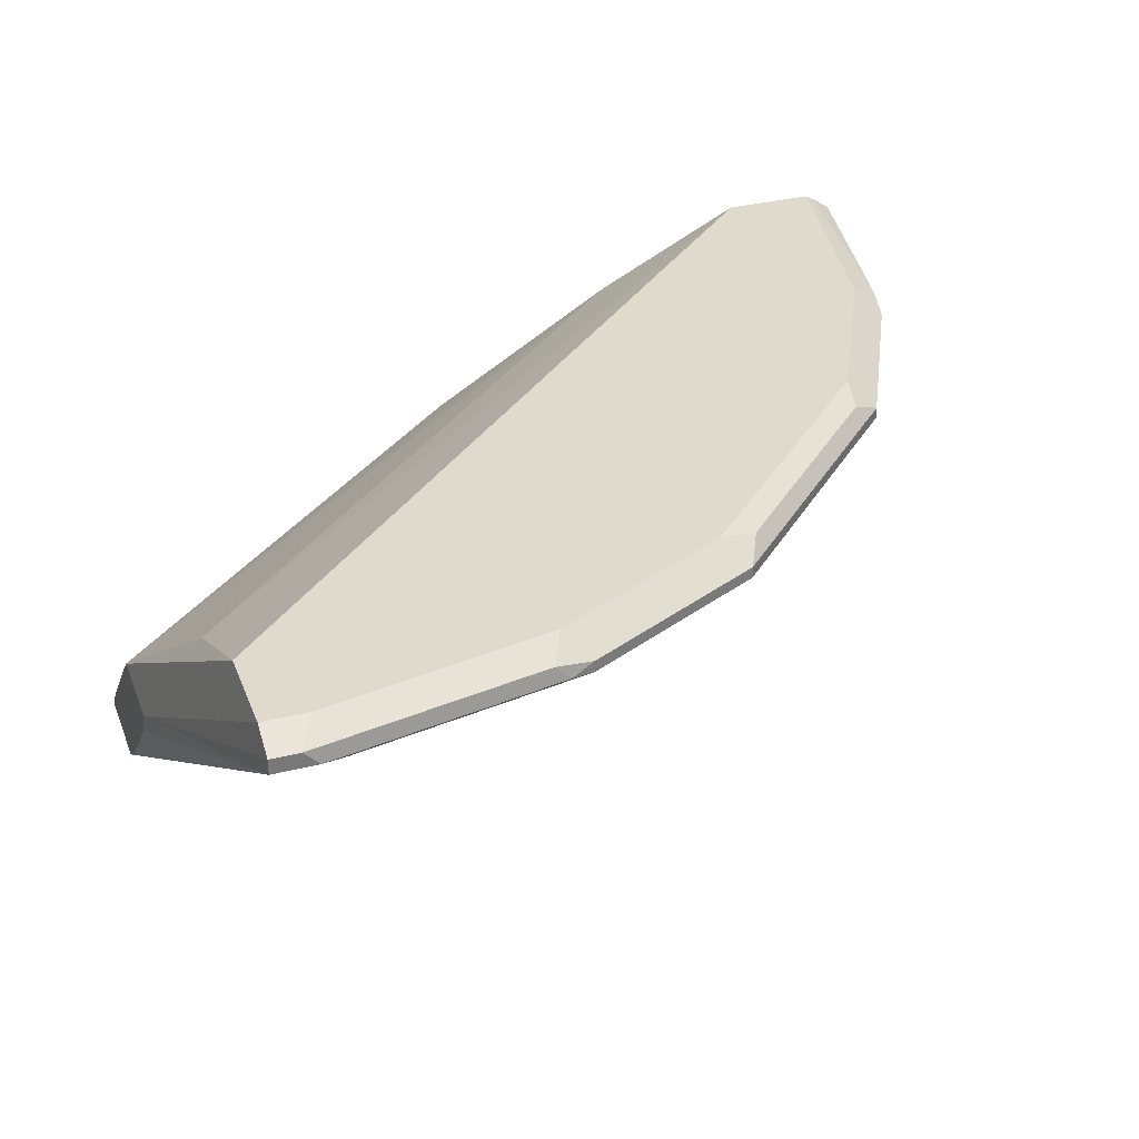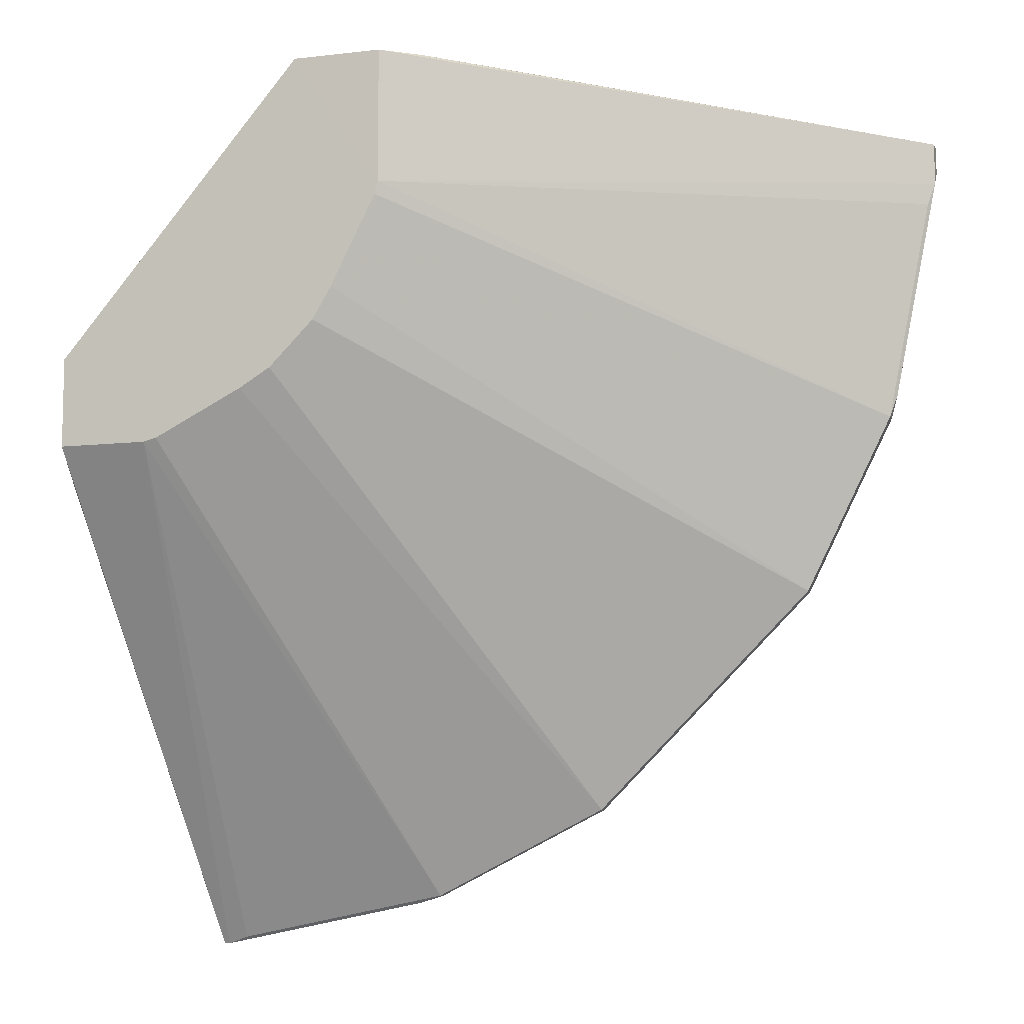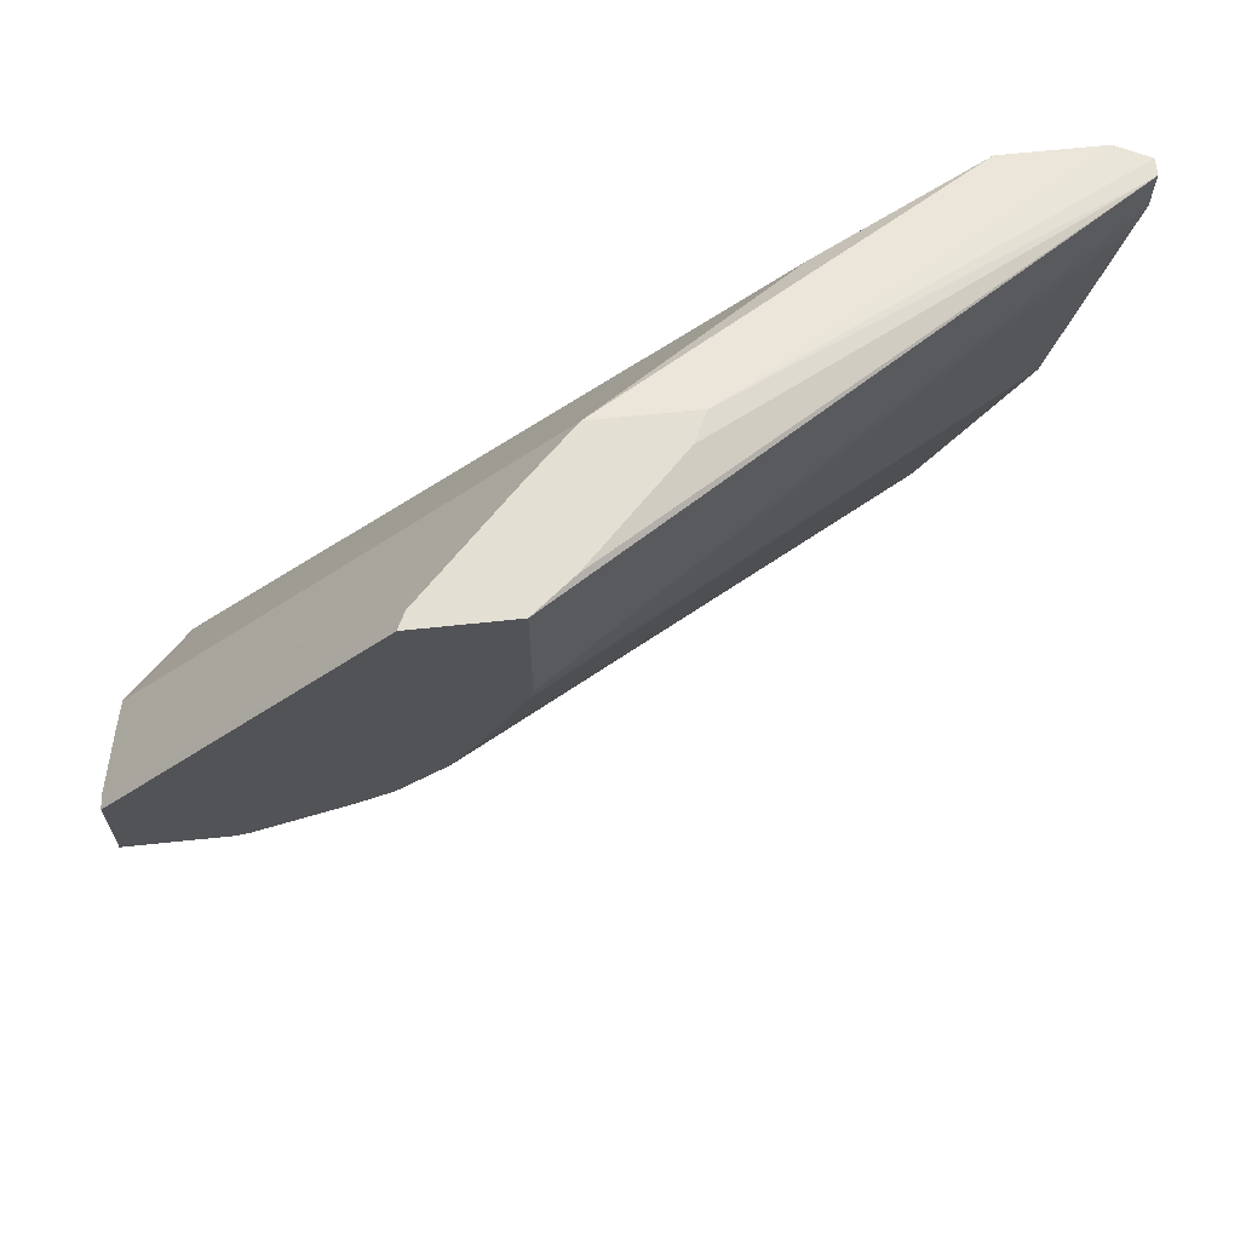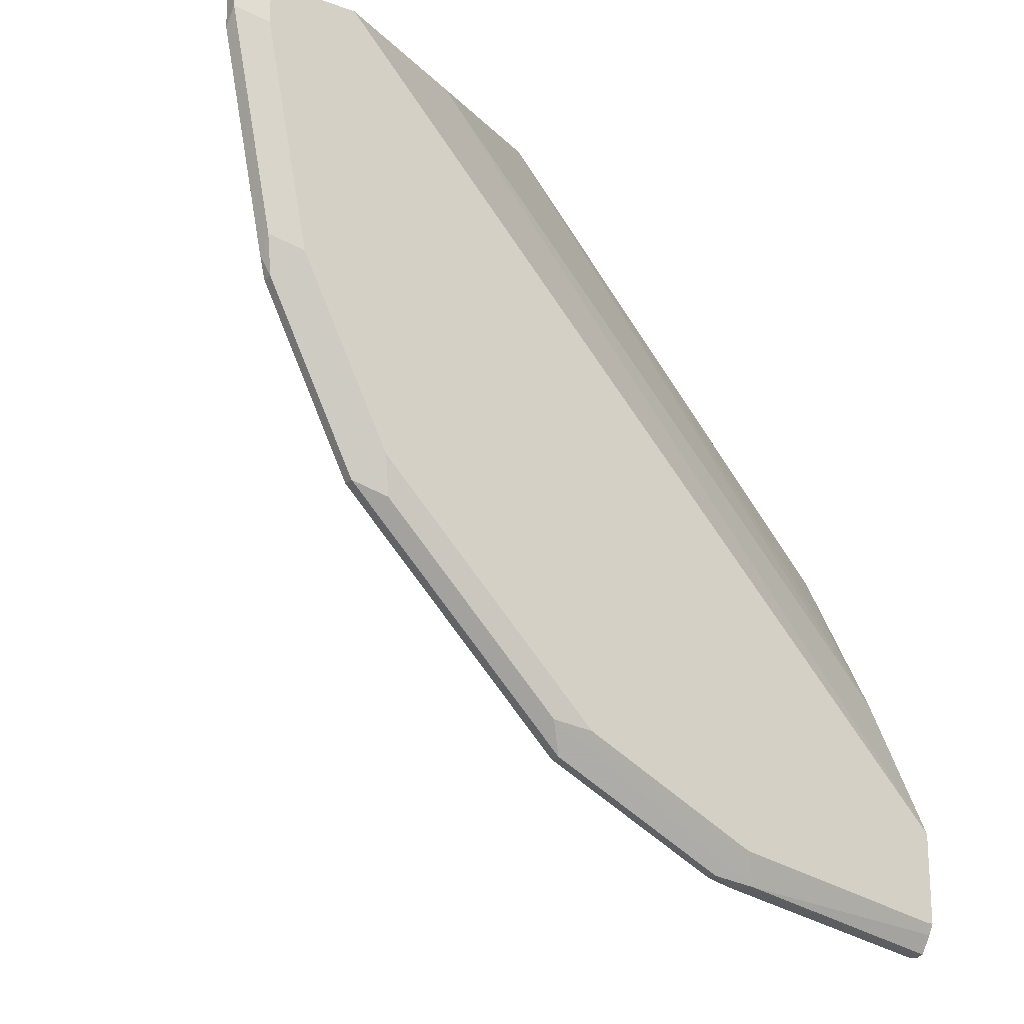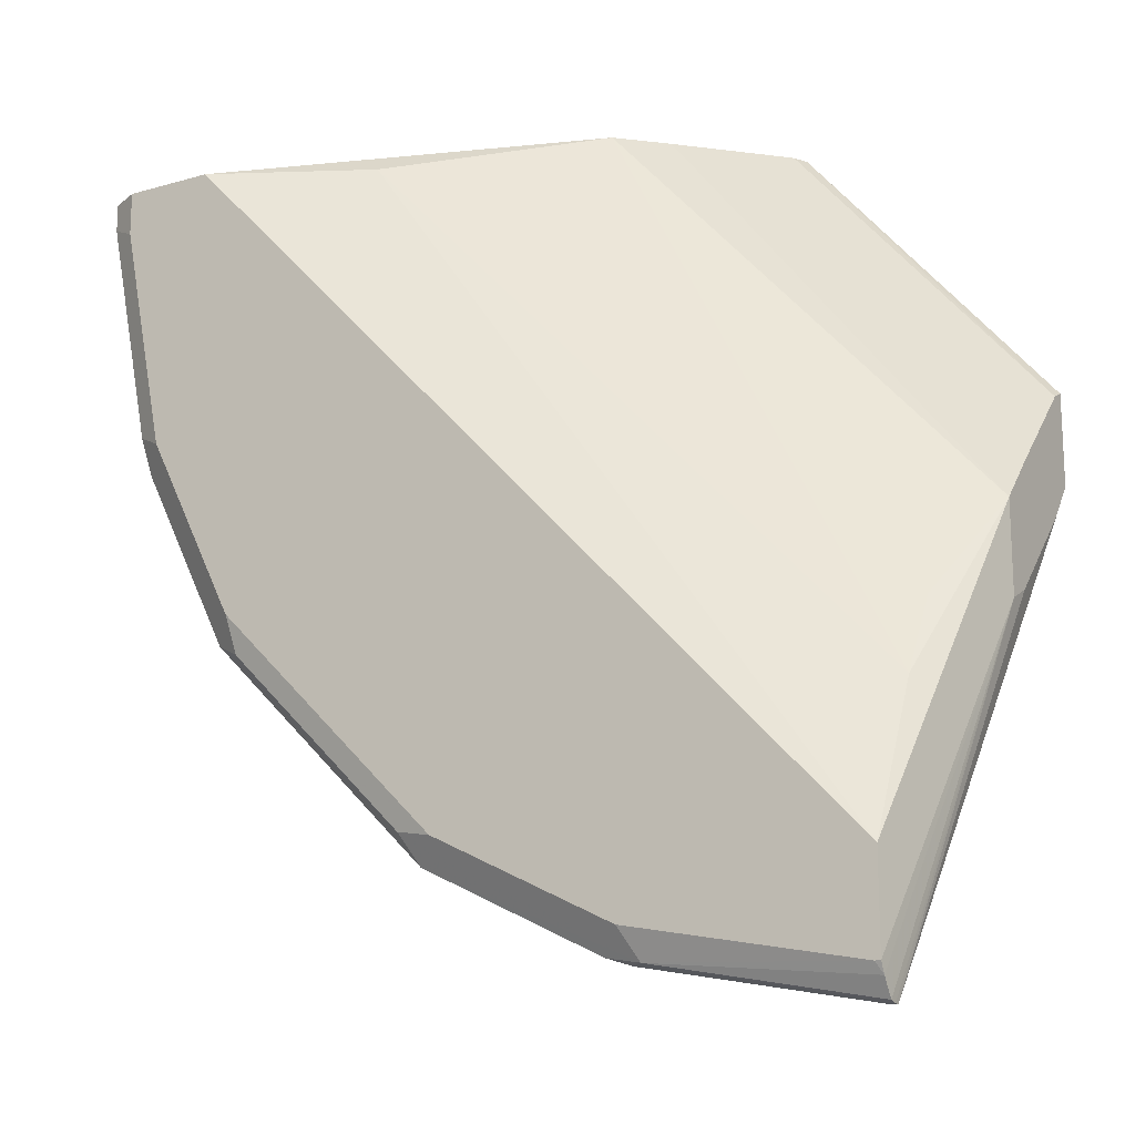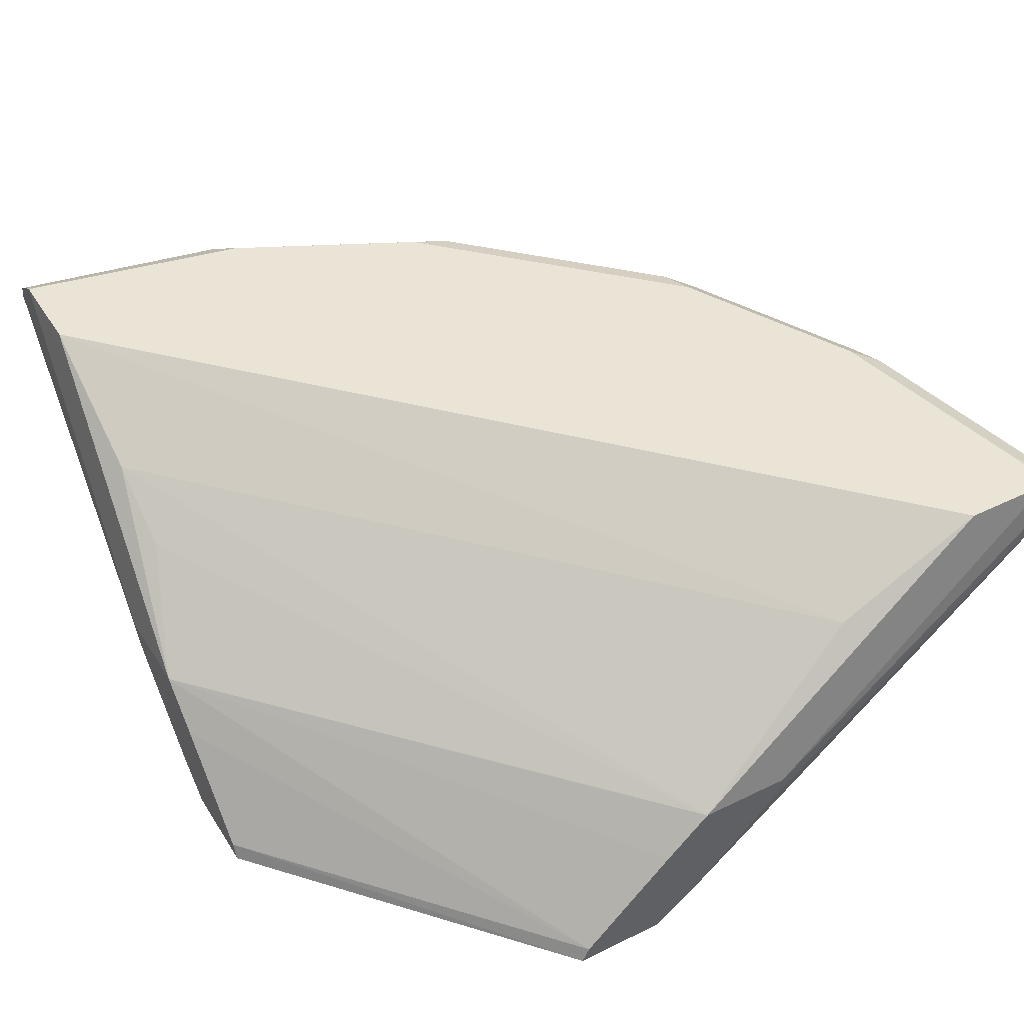
<metadata>
{"format":"obj","ext":"obj","renderer":"f3d","projection":"perspective","resolution":1024,"background":"white","views":[{"elev":33.0,"azim":70.9,"up":"+Y"},{"elev":-8.7,"azim":17.6,"up":"+Z"},{"elev":66.9,"azim":-6.0,"up":"+Z"},{"elev":-20.4,"azim":146.5,"up":"+Z"},{"elev":-16.5,"azim":-149.7,"up":"+Z"},{"elev":43.8,"azim":-29.9,"up":"+Y"}]}
</metadata>
<code>
v 0.3463 0.8954 -0.1286
v 0.3496 0.897 -0.1187
v 0.3661 0.8954 -0.02972
v 0.3694 0.897 -0.0198
v 0.1484 0.752 -0.03959
v 0.3694 0.897 -0.001055
v 0.3694 0.9036 -0.01321
v 0.3496 0.9036 -0.1121
v 0.3463 0.9003 -0.1286
v 0.3067 0.8954 -0.2077
v 0.3067 0.9003 -0.2077
v 0.3364 0.9102 -0.1187
v 0.2935 0.9069 -0.2143
v 0.2143 0.9069 -0.2935
v 0.1979 0.9102 -0.2968
v 0.1122 0.9036 -0.3496
v 0.2078 0.9003 -0.3067
v 0.2078 0.8954 -0.3067
v 0.1286 0.8954 -0.3463
v 0.1286 0.9003 -0.3463
v 0.1187 0.897 -0.3496
v 0.01979 0.897 -0.3693
v 0.01742 0.8994 -0.3693
v 0.01742 0.897 -0.3693
v 0.03959 0.752 -0.1484
v 0.02971 0.8954 -0.3661
v 0.04533 0.752 -0.147
v -0.0005005 0.752 -0.1484
v -0.0005005 0.7651 -0.1649
v -0.0005005 0.8047 -0.2045
v -0.0005005 0.8164 -0.1707
v -0.0005005 0.8164 -0.2103
v 0.01742 0.9028 -0.3685
v 0.01742 0.9079 -0.3609
v 0.01979 0.9102 -0.3562
v 0.01742 0.9102 -0.3562
v 0.01742 0.9102 -0.3166
v 0.2968 0.9102 -0.1979
v 0.1187 0.9102 -0.3364
v 0.3562 0.9102 -0.0198
v 0.3562 0.9102 -0.001055
v 0.3694 0.9036 -0.001055
v 0.2103 0.8164 0.01961
v 0.1707 0.8164 0.01961
v 0.3166 0.9102 -0.001055
v 0.2506 0.8772 -0.001055
v 0.01742 0.8772 -0.2506
v 0.01742 0.8566 -0.2161
v 0.1517 0.7981 0.01961
v 0.1121 0.7585 0.01961
v -0.0005005 0.7981 -0.1517
v -0.0005005 0.7585 -0.1121
v -0.0005005 0.752 -0.1089
v 0.1089 0.752 0.01961
v 0.1485 0.7521 0.01961
v 0.2045 0.8047 0.01961
v 0.1649 0.7651 0.01961
v 0.147 0.752 -0.04532
v 0.1272 0.752 -0.08491
v 0.1188 0.752 -0.099
v 0.09894 0.752 -0.1188
v 0.08491 0.752 -0.1272
f 47 37 31
f 47 46 37
f 49 44 31
f 49 50 44
f 51 52 50
f 51 50 31
f 51 31 52
f 52 31 53
f 52 53 54
f 48 47 31
f 52 54 50
f 49 31 50
f 48 31 44
f 41 44 43
f 47 44 46
f 45 46 44
f 45 37 46
f 45 40 37
f 41 40 45
f 41 45 44
f 42 41 43
f 42 43 6
f 42 6 7
f 42 7 41
f 41 7 40
f 8 9 12
f 50 54 44
f 48 44 47
f 55 44 54
f 18 10 60
f 43 44 55
f 21 20 19
f 40 38 37
f 53 31 28
f 53 28 54
f 28 58 54
f 61 58 28
f 27 61 28
f 62 61 27
f 62 27 19
f 62 19 18
f 62 18 61
f 18 60 61
f 60 58 61
f 59 58 60
f 59 60 10
f 59 10 1
f 59 1 58
f 5 1 3
f 5 58 1
f 5 54 58
f 5 55 54
f 5 6 55
f 57 56 55
f 57 55 6
f 57 6 56
f 56 6 43
f 56 43 55
f 8 12 7
f 7 12 40
f 22 26 25
f 12 13 38
f 22 23 16
f 22 16 21
f 21 16 20
f 20 16 17
f 20 17 19
f 19 17 18
f 18 17 10
f 11 10 17
f 14 11 17
f 14 17 16
f 14 16 15
f 14 15 13
f 22 24 23
f 14 13 11
f 11 12 9
f 11 9 10
f 9 1 10
f 2 1 9
f 2 9 8
f 2 8 7
f 4 2 7
f 4 7 6
f 4 6 5
f 4 5 3
f 4 3 2
f 2 3 1
f 11 13 12
f 22 25 24
f 12 38 40
f 26 21 19
f 15 38 13
f 39 15 16
f 39 16 35
f 39 35 15
f 15 35 38
f 35 37 38
f 36 37 35
f 22 21 26
f 32 31 36
f 34 33 32
f 34 32 36
f 34 36 35
f 34 35 16
f 36 31 37
f 23 33 16
f 34 16 33
f 25 19 27
f 25 27 28
f 25 28 24
f 29 24 28
f 29 30 24
f 26 19 25
f 30 28 31
f 32 30 31
f 32 24 30
f 23 24 32
f 23 32 33
f 29 28 30

</code>
